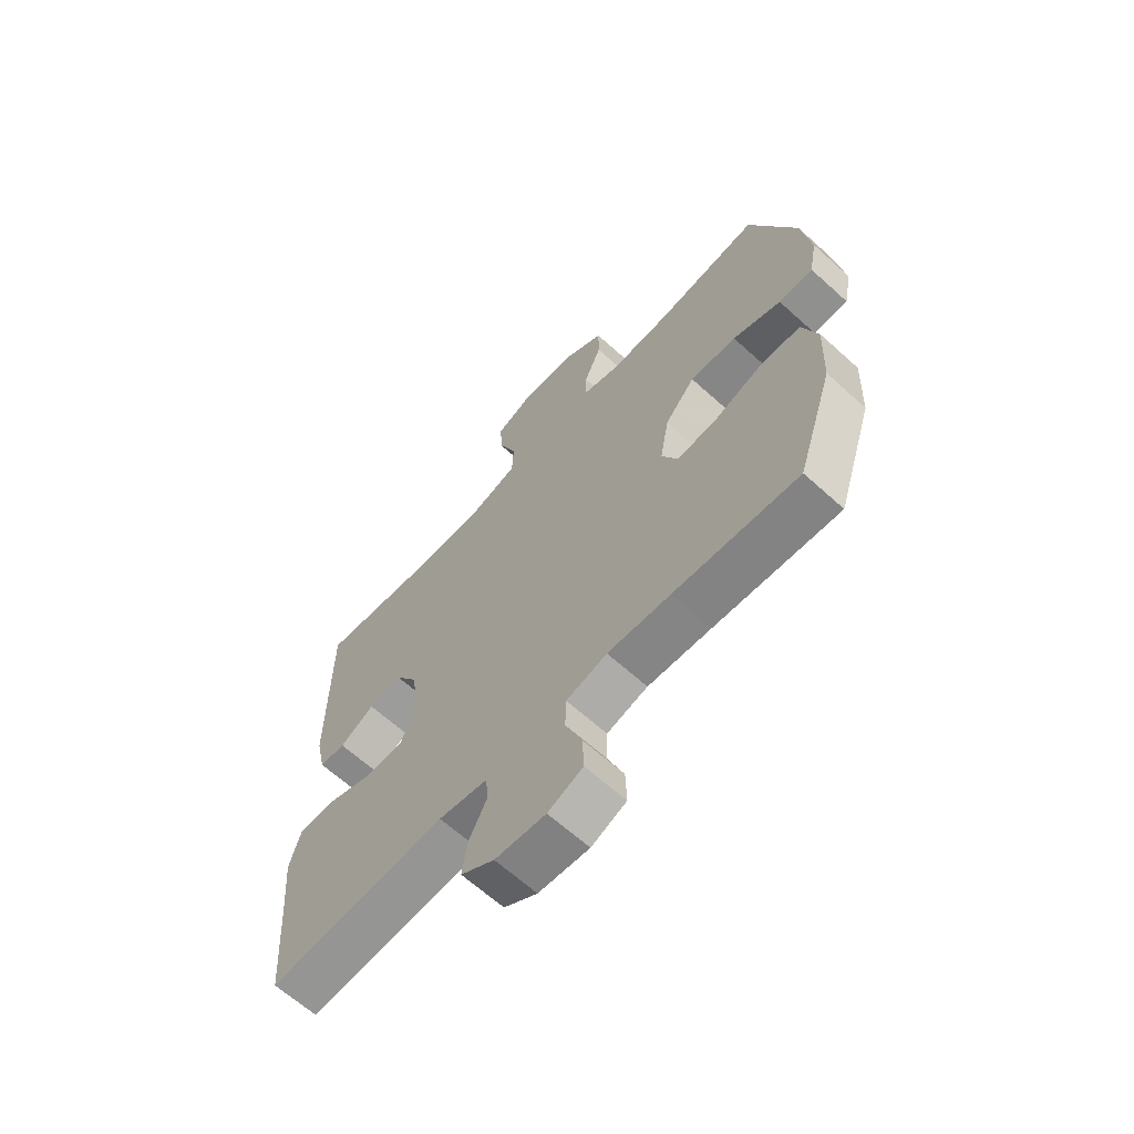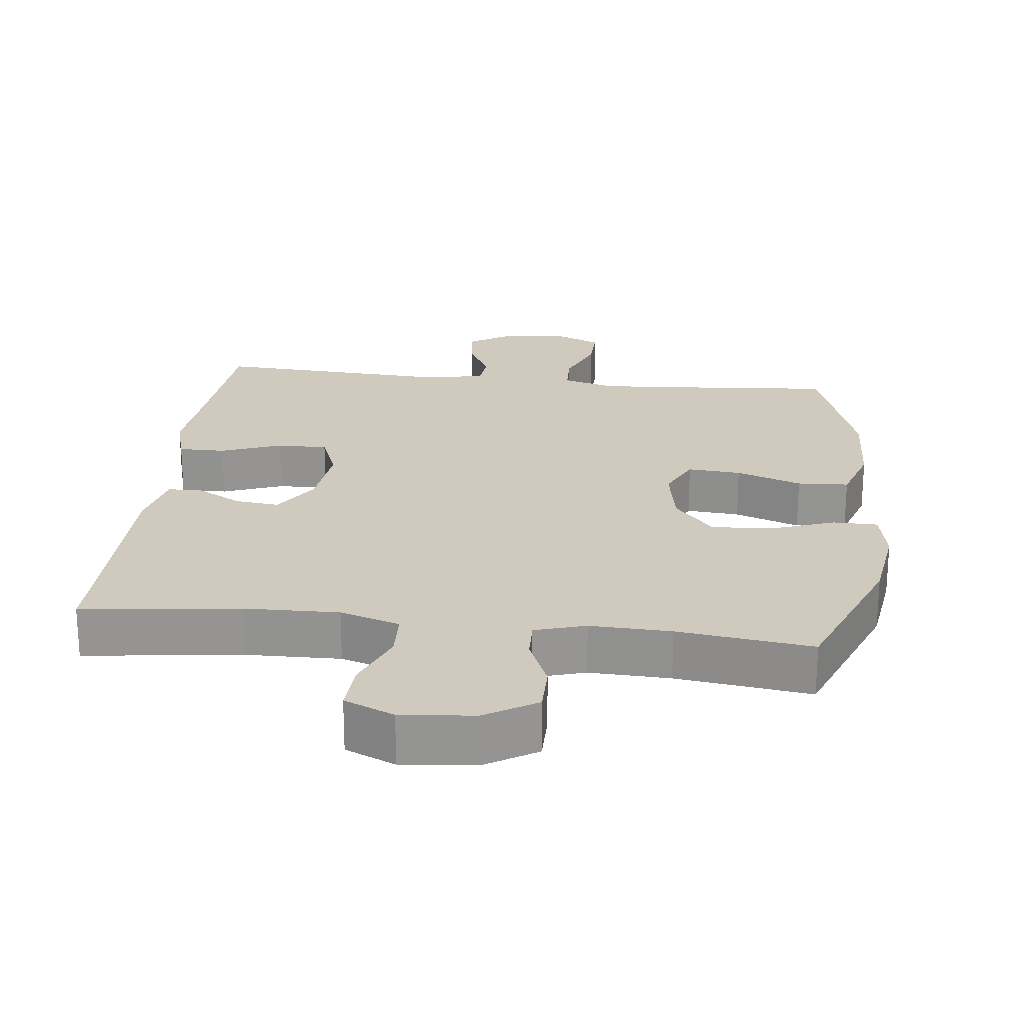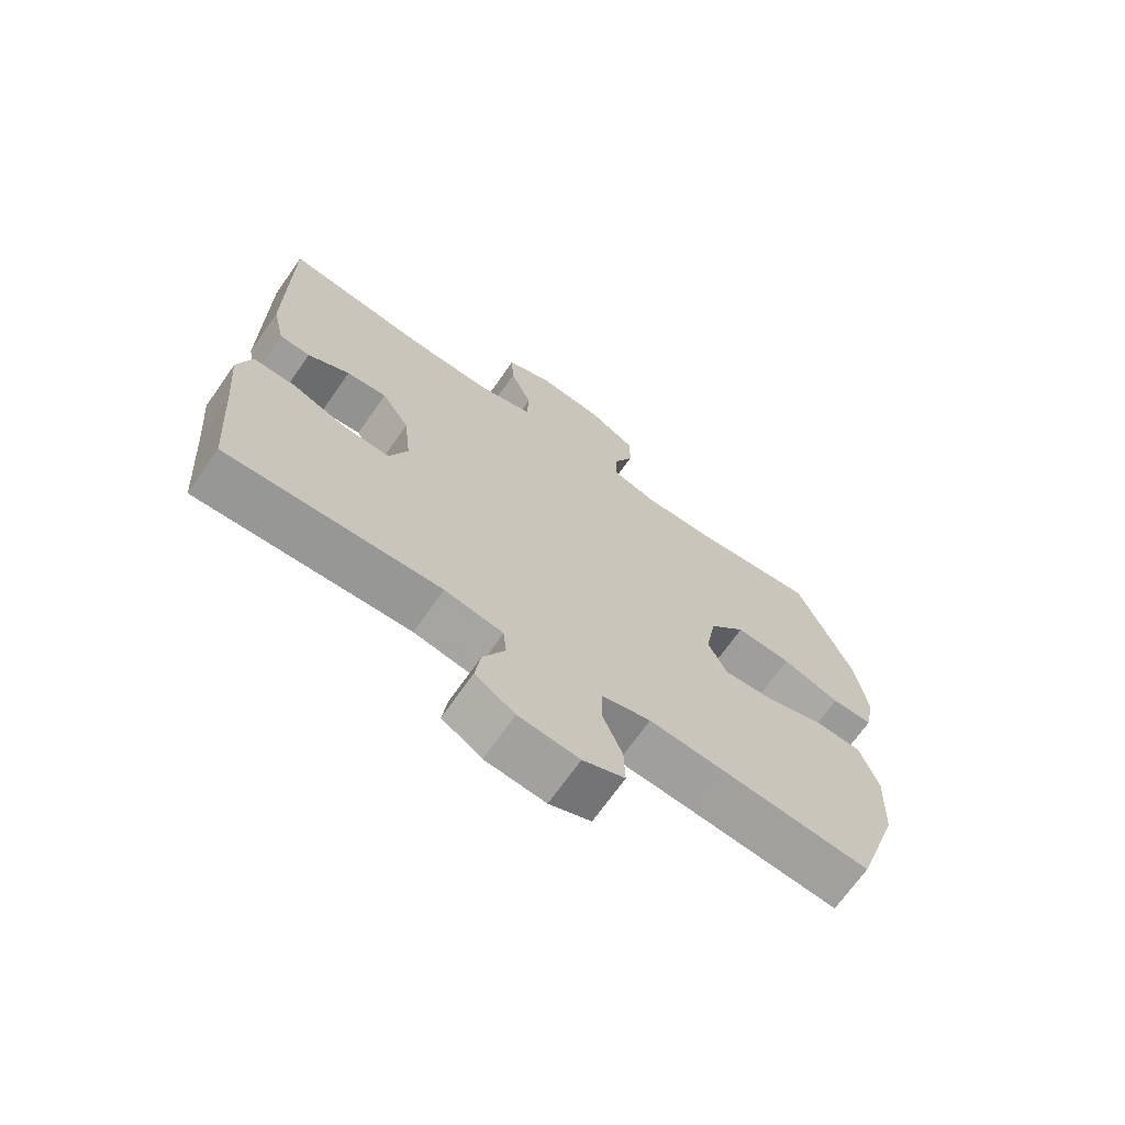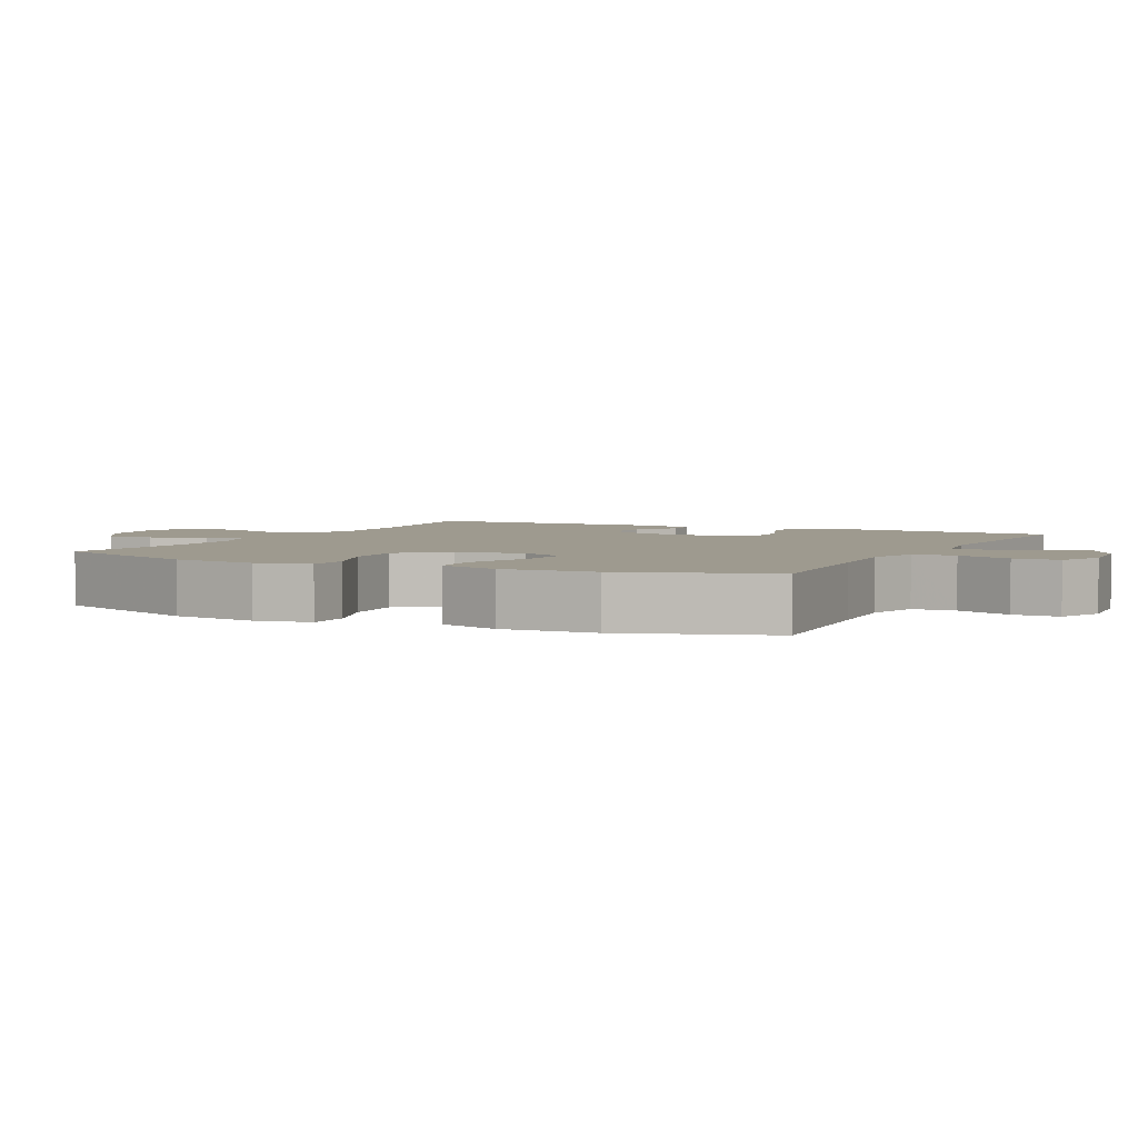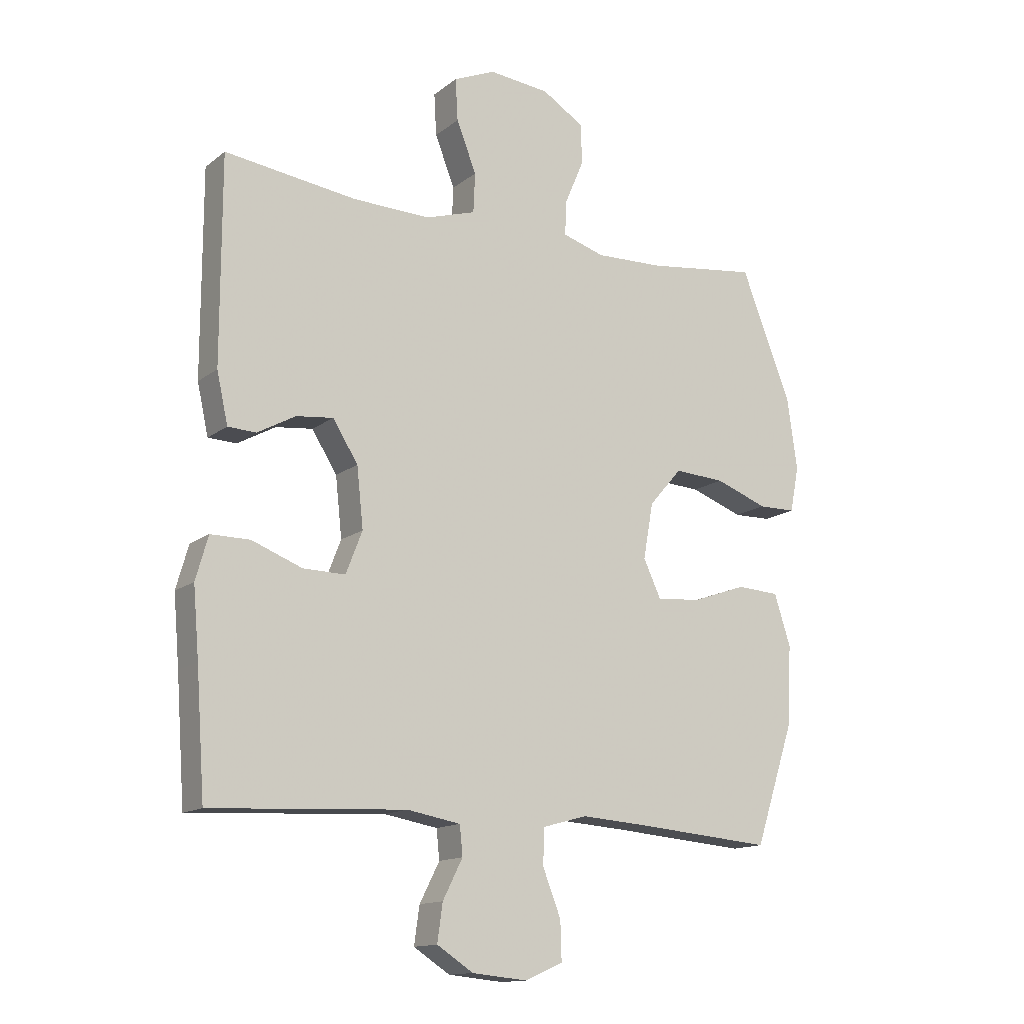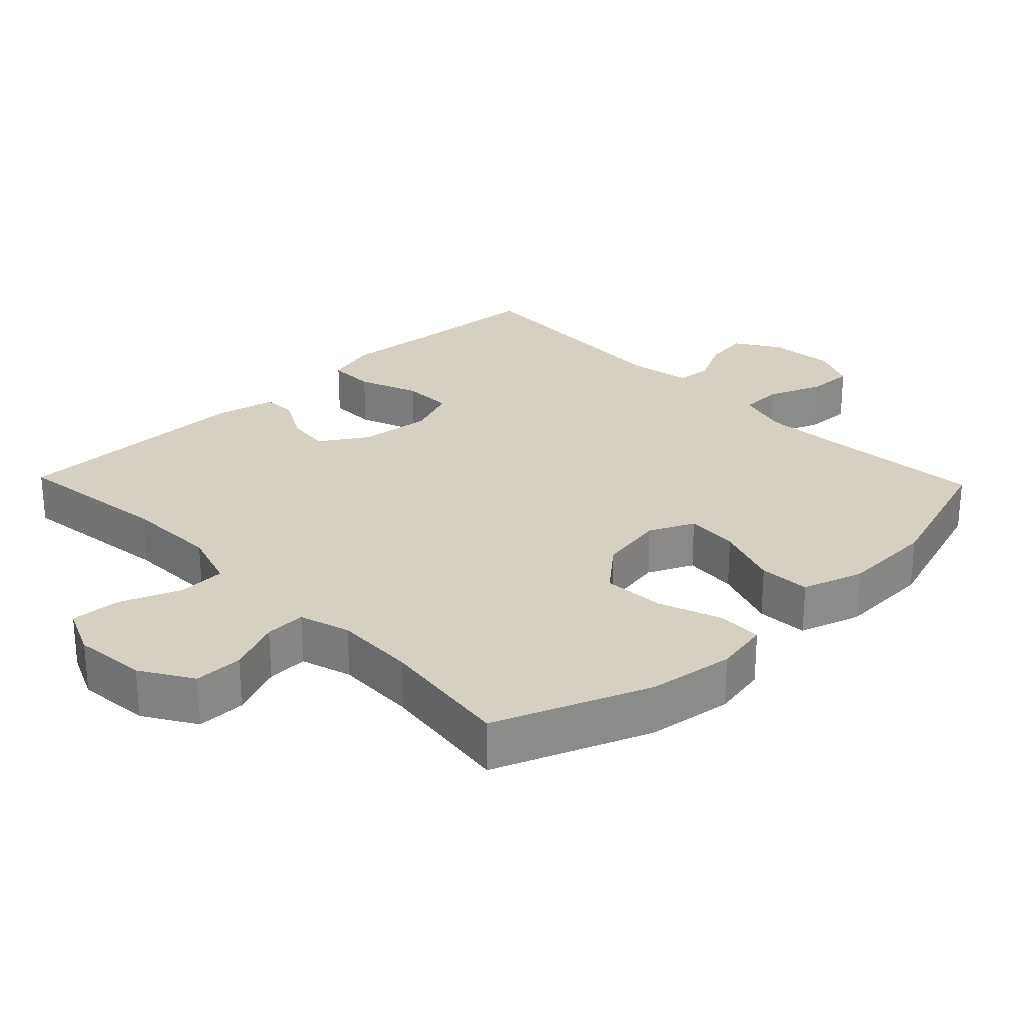
<metadata>
{"format":"obj","ext":"obj","renderer":"f3d","projection":"perspective","resolution":1024,"background":"white","views":[{"elev":-64.9,"azim":47.7,"up":"+Z"},{"elev":22.9,"azim":6.6,"up":"+Y"},{"elev":-69.6,"azim":-35.1,"up":"+Z"},{"elev":3.6,"azim":116.5,"up":"+Y"},{"elev":-14.1,"azim":-32.0,"up":"+Z"},{"elev":26.5,"azim":46.1,"up":"+Y"}]}
</metadata>
<code>
v 0.5 0.07 0.5
v 0.586 0.07 0.28
v 0.603 0.07 0.158
v 0.588 0.07 0.08
v 0.524 0.07 0.079
v 0.434 0.07 0.112
v 0.347 0.07 0.117
v 0.291 0.07 0.052
v 0.274 0.07 -0.043
v 0.304 0.07 -0.107
v 0.38 0.07 -0.101
v 0.473 0.07 -0.068
v 0.546 0.07 -0.072
v 0.574 0.07 -0.159
v 0.568 0.07 -0.293
v 0.5 0.07 -0.5
v 0.269 0.07 -0.481
v 0.152 0.07 -0.473
v 0.076 0.07 -0.494
v 0.074 0.07 -0.555
v 0.105 0.07 -0.634
v 0.107 0.07 -0.7
v 0.042 0.07 -0.728
v -0.052 0.07 -0.719
v -0.114 0.07 -0.679
v -0.105 0.07 -0.615
v -0.071 0.07 -0.548
v -0.076 0.07 -0.498
v -0.167 0.07 -0.482
v -0.5 0.07 -0.5
v -0.515 0.07 -0.292
v -0.525 0.07 -0.175
v -0.504 0.07 -0.101
v -0.437 0.07 -0.101
v -0.351 0.07 -0.134
v -0.279 0.07 -0.135
v -0.251 0.07 -0.063
v -0.262 0.07 0.039
v -0.305 0.07 0.107
v -0.368 0.07 0.1
v -0.433 0.07 0.064
v -0.481 0.07 0.066
v -0.5 0.07 0.152
v -0.5 0.07 0.5
v -0.275 0.07 0.471
v -0.142 0.07 0.468
v -0.057 0.07 0.495
v -0.054 0.07 0.563
v -0.088 0.07 0.649
v -0.092 0.07 0.721
v -0.021 0.07 0.752
v 0.083 0.07 0.742
v 0.156 0.07 0.697
v 0.156 0.07 0.627
v 0.124 0.07 0.551
v 0.122 0.07 0.493
v 0.194 0.07 0.471
v 0.309 0.07 0.475
v 0.5 0 0.5
v 0.586 0 0.28
v 0.603 0 0.158
v 0.588 0 0.08
v 0.524 0 0.079
v 0.434 0 0.112
v 0.347 0 0.117
v 0.291 0 0.052
v 0.274 0 -0.043
v 0.304 0 -0.107
v 0.38 0 -0.101
v 0.473 0 -0.068
v 0.546 0 -0.072
v 0.574 0 -0.159
v 0.568 0 -0.293
v 0.5 0 -0.5
v 0.269 0 -0.481
v 0.152 0 -0.473
v 0.076 0 -0.494
v 0.074 0 -0.555
v 0.105 0 -0.634
v 0.107 0 -0.7
v 0.042 0 -0.728
v -0.052 0 -0.719
v -0.114 0 -0.679
v -0.105 0 -0.615
v -0.071 0 -0.548
v -0.076 0 -0.498
v -0.167 0 -0.482
v -0.5 0 -0.5
v -0.515 0 -0.292
v -0.525 0 -0.175
v -0.504 0 -0.101
v -0.437 0 -0.101
v -0.351 0 -0.134
v -0.279 0 -0.135
v -0.251 0 -0.063
v -0.262 0 0.039
v -0.305 0 0.107
v -0.368 0 0.1
v -0.433 0 0.064
v -0.481 0 0.066
v -0.5 0 0.152
v -0.5 0 0.5
v -0.275 0 0.471
v -0.142 0 0.468
v -0.057 0 0.495
v -0.054 0 0.563
v -0.088 0 0.649
v -0.092 0 0.721
v -0.021 0 0.752
v 0.083 0 0.742
v 0.156 0 0.697
v 0.156 0 0.627
v 0.124 0 0.551
v 0.122 0 0.493
v 0.194 0 0.471
v 0.309 0 0.475
f 52 53 54 55
f 52 55 56
f 51 52 56
f 48 49 50 51
f 47 48 51 56
f 46 47 56 57
f 42 43 44 45
f 40 41 42 45
f 39 40 45 46
f 38 39 46 57
f 32 33 34 35
f 31 32 35 36
f 29 30 31 36
f 28 29 36 37
f 24 25 26 27
f 24 27 28
f 23 24 28
f 20 21 22 23
f 19 20 23 28
f 18 19 28 37
f 14 15 16 17
f 11 12 13 14
f 10 11 14 17
f 9 10 17 18
f 3 4 5 6
f 3 6 7
f 58 1 2 3
f 58 3 7
f 57 58 7 8
f 18 37 38 57
f 8 9 18 57
f 113 112 111 110
f 114 113 110
f 114 110 109
f 109 108 107 106
f 114 109 106 105
f 115 114 105 104
f 103 102 101 100
f 103 100 99 98
f 104 103 98 97
f 115 104 97 96
f 93 92 91 90
f 94 93 90 89
f 94 89 88 87
f 95 94 87 86
f 85 84 83 82
f 86 85 82
f 86 82 81
f 81 80 79 78
f 86 81 78 77
f 95 86 77 76
f 75 74 73 72
f 72 71 70 69
f 75 72 69 68
f 76 75 68 67
f 64 63 62 61
f 65 64 61
f 61 60 59 116
f 65 61 116
f 66 65 116 115
f 115 96 95 76
f 115 76 67 66
f 1 59 60 2
f 2 60 61 3
f 3 61 62 4
f 4 62 63 5
f 5 63 64 6
f 6 64 65 7
f 7 65 66 8
f 8 66 67 9
f 9 67 68 10
f 10 68 69 11
f 11 69 70 12
f 12 70 71 13
f 13 71 72 14
f 14 72 73 15
f 15 73 74 16
f 16 74 75 17
f 17 75 76 18
f 18 76 77 19
f 19 77 78 20
f 20 78 79 21
f 21 79 80 22
f 22 80 81 23
f 23 81 82 24
f 24 82 83 25
f 25 83 84 26
f 26 84 85 27
f 27 85 86 28
f 28 86 87 29
f 29 87 88 30
f 30 88 89 31
f 31 89 90 32
f 32 90 91 33
f 33 91 92 34
f 34 92 93 35
f 35 93 94 36
f 36 94 95 37
f 37 95 96 38
f 38 96 97 39
f 39 97 98 40
f 40 98 99 41
f 41 99 100 42
f 42 100 101 43
f 43 101 102 44
f 44 102 103 45
f 45 103 104 46
f 46 104 105 47
f 47 105 106 48
f 48 106 107 49
f 49 107 108 50
f 50 108 109 51
f 51 109 110 52
f 52 110 111 53
f 53 111 112 54
f 54 112 113 55
f 55 113 114 56
f 56 114 115 57
f 57 115 116 58
f 58 116 59 1

</code>
